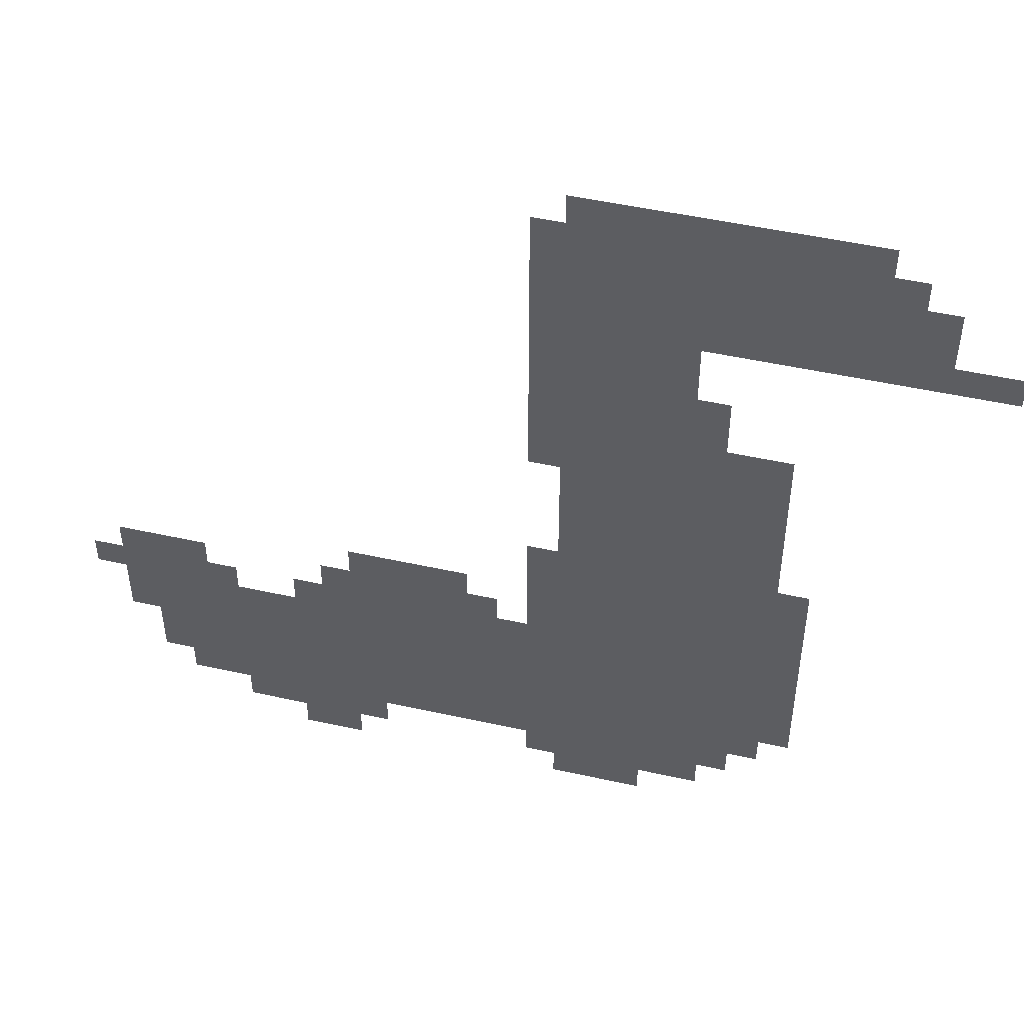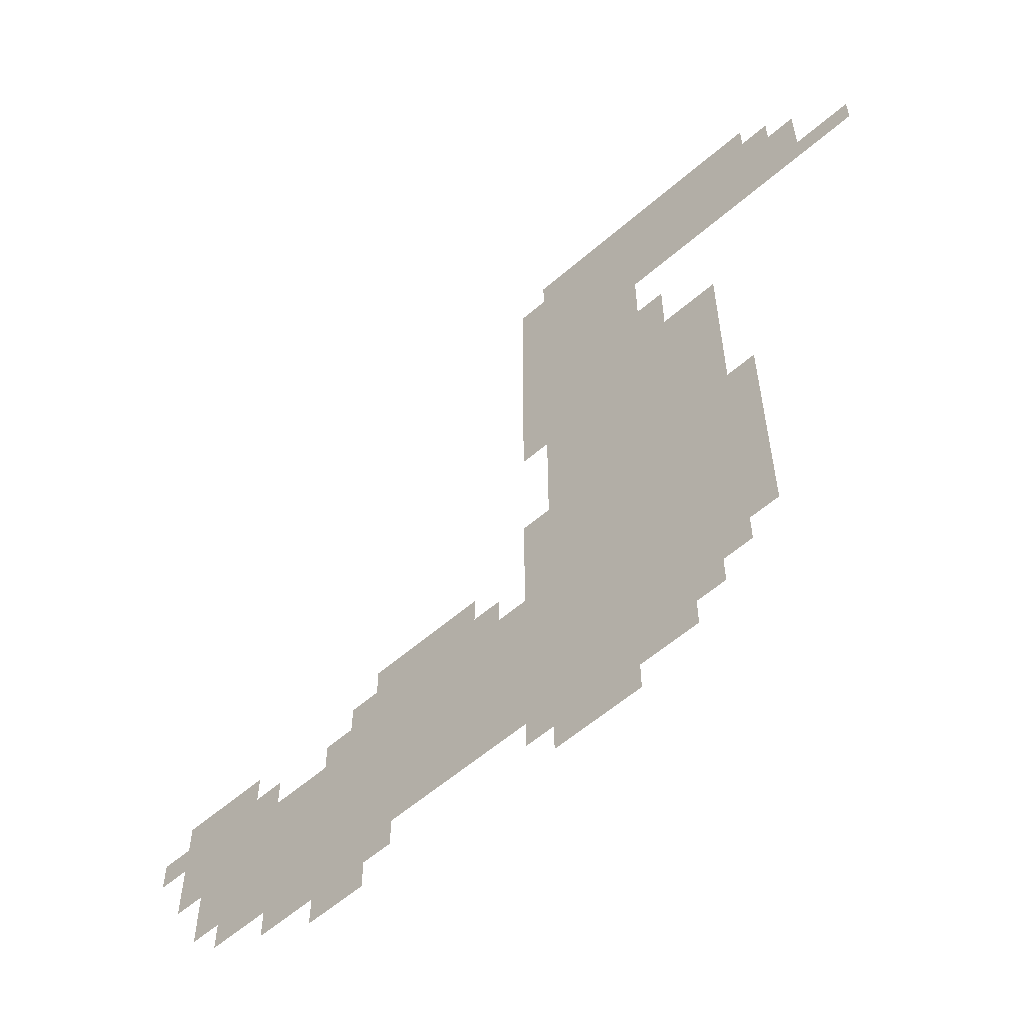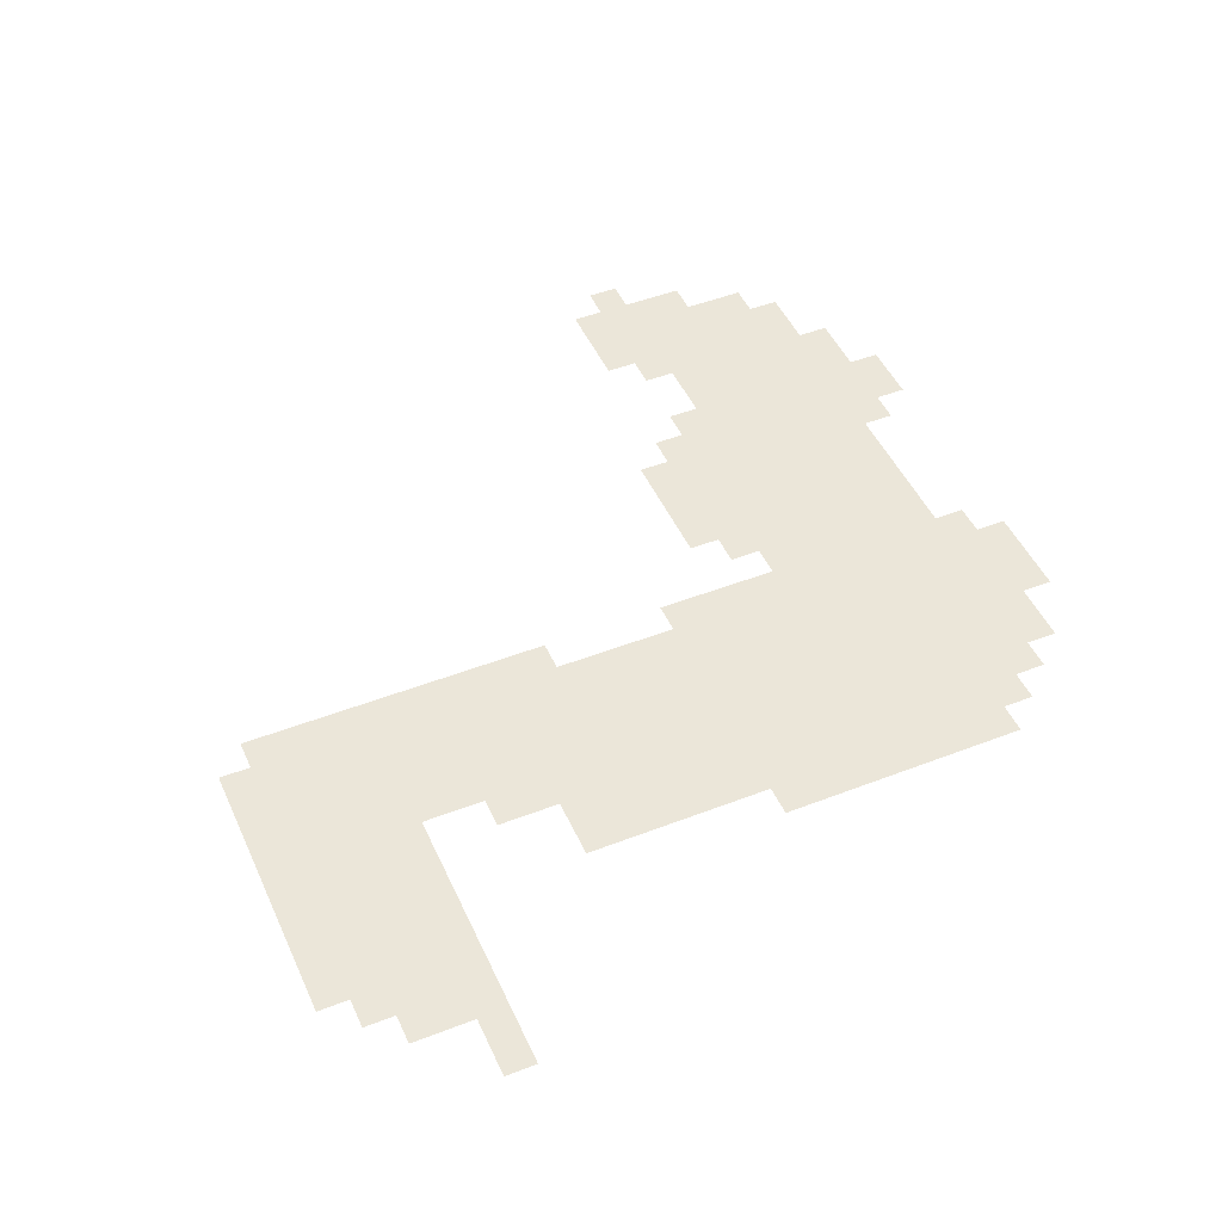
<metadata>
{"format":"obj","ext":"obj","renderer":"f3d","projection":"perspective","resolution":1024,"background":"white","views":[{"elev":49.4,"azim":13.8,"up":"+Z"},{"elev":-58.4,"azim":41.8,"up":"+Z"},{"elev":47.6,"azim":66.4,"up":"+Y"}]}
</metadata>
<code>
o s02_Plane.006
v -0.9375 0 -0.375
v -0.9375 0 -0.4375
v -0.875 0 -0.3125
v -0.875 0 -0.375
v -0.875 0 -0.4375
v -0.875 0 -0.5
v -0.875 0 -0.5625
v -0.8125 0 -0.3125
v -0.8125 0 -0.375
v -0.8125 0 -0.4375
v -0.8125 0 -0.5
v -0.8125 0 -0.5625
v -0.8125 0 -0.625
v -0.8125 0 -0.6875
v -0.75 0 -0.3125
v -0.75 0 -0.375
v -0.75 0 -0.4375
v -0.75 0 -0.5
v -0.75 0 -0.5625
v -0.75 0 -0.625
v -0.75 0 -0.6875
v -0.75 0 -0.75
v -0.6875 0 -0.3125
v -0.6875 0 -0.375
v -0.6875 0 -0.4375
v -0.6875 0 -0.5
v -0.6875 0 -0.5625
v -0.6875 0 -0.625
v -0.6875 0 -0.6875
v -0.6875 0 -0.75
v -0.625 0 -0.375
v -0.625 0 -0.4375
v -0.625 0 -0.5
v -0.625 0 -0.5625
v -0.625 0 -0.625
v -0.625 0 -0.6875
v -0.625 0 -0.75
v -0.625 0 -0.8125
v -0.5625 0 -0.4375
v -0.5625 0 -0.5
v -0.5625 0 -0.5625
v -0.5625 0 -0.625
v -0.5625 0 -0.6875
v -0.5625 0 -0.75
v -0.5625 0 -0.8125
v -0.5 0 -0.375
v -0.5 0 -0.4375
v -0.5 0 -0.5
v -0.5 0 -0.5625
v -0.5 0 -0.625
v -0.5 0 -0.6875
v -0.5 0 -0.75
v -0.5 0 -0.8125
v -0.5 0 -0.875
v -0.4375 0 -0.3125
v -0.4375 0 -0.375
v -0.4375 0 -0.4375
v -0.4375 0 -0.5
v -0.4375 0 -0.5625
v -0.4375 0 -0.625
v -0.4375 0 -0.6875
v -0.4375 0 -0.75
v -0.4375 0 -0.8125
v -0.4375 0 -0.875
v -0.375 0 -0.25
v -0.375 0 -0.3125
v -0.375 0 -0.375
v -0.375 0 -0.4375
v -0.375 0 -0.5
v -0.375 0 -0.5625
v -0.375 0 -0.625
v -0.375 0 -0.6875
v -0.375 0 -0.75
v -0.375 0 -0.8125
v -0.375 0 -0.875
v -0.3125 0 -0.25
v -0.3125 0 -0.3125
v -0.3125 0 -0.375
v -0.3125 0 -0.4375
v -0.3125 0 -0.5
v -0.3125 0 -0.5625
v -0.3125 0 -0.625
v -0.3125 0 -0.6875
v -0.3125 0 -0.75
v -0.3125 0 -0.8125
v -0.25 0 -0.25
v -0.25 0 -0.3125
v -0.25 0 -0.375
v -0.25 0 -0.4375
v -0.25 0 -0.5
v -0.25 0 -0.5625
v -0.25 0 -0.625
v -0.25 0 -0.6875
v -0.25 0 -0.75
v -0.1875 0 -0.25
v -0.1875 0 -0.3125
v -0.1875 0 -0.375
v -0.1875 0 -0.4375
v -0.1875 0 -0.5
v -0.1875 0 -0.5625
v -0.1875 0 -0.625
v -0.1875 0 -0.6875
v -0.1875 0 -0.75
v -0.125 0 -0.25
v -0.125 0 -0.3125
v -0.125 0 -0.375
v -0.125 0 -0.4375
v -0.125 0 -0.5
v -0.125 0 -0.5625
v -0.125 0 -0.625
v -0.125 0 -0.6875
v -0.125 0 -0.75
v -0.0625 0 -0.3125
v -0.0625 0 -0.375
v -0.0625 0 -0.4375
v -0.0625 0 -0.5
v -0.0625 0 -0.5625
v -0.0625 0 -0.625
v -0.0625 0 -0.6875
v -0.0625 0 -0.75
v 0 0 0.75
v 0 0 0.6875
v 0 0 0.625
v 0 0 0.5625
v 0 0 0.5
v 0 0 0.4375
v 0 0 0.375
v 0 0 0.3125
v 0 0 0.25
v 0 0 0.1875
v 0 0 0.125
v -0 0 -0.125
v -0 0 -0.1875
v -0 0 -0.25
v -0 0 -0.3125
v -0 0 -0.375
v -0 0 -0.4375
v -0 0 -0.5
v -0 0 -0.5625
v -0 0 -0.625
v -0 0 -0.6875
v -0 0 -0.75
v -0 0 -0.8125
v 0.0625 0 0.8125
v 0.0625 0 0.75
v 0.0625 0 0.6875
v 0.0625 0 0.625
v 0.0625 0 0.5625
v 0.0625 0 0.5
v 0.0625 0 0.4375
v 0.0625 0 0.375
v 0.0625 0 0.3125
v 0.0625 0 0.25
v 0.0625 0 0.1875
v 0.0625 0 0.125
v 0.0625 0 0.0625
v 0.0625 0 -0
v 0.0625 0 -0.0625
v 0.0625 0 -0.125
v 0.0625 0 -0.1875
v 0.0625 0 -0.25
v 0.0625 0 -0.3125
v 0.0625 0 -0.375
v 0.0625 0 -0.4375
v 0.0625 0 -0.5
v 0.0625 0 -0.5625
v 0.0625 0 -0.625
v 0.0625 0 -0.6875
v 0.0625 0 -0.75
v 0.0625 0 -0.8125
v 0.0625 0 -0.875
v 0.125 0 0.8125
v 0.125 0 0.75
v 0.125 0 0.6875
v 0.125 0 0.625
v 0.125 0 0.5625
v 0.125 0 0.5
v 0.125 0 0.4375
v 0.125 0 0.375
v 0.125 0 0.3125
v 0.125 0 0.25
v 0.125 0 0.1875
v 0.125 0 0.125
v 0.125 0 0.0625
v 0.125 0 -0
v 0.125 0 -0.0625
v 0.125 0 -0.125
v 0.125 0 -0.1875
v 0.125 0 -0.25
v 0.125 0 -0.3125
v 0.125 0 -0.375
v 0.125 0 -0.4375
v 0.125 0 -0.5
v 0.125 0 -0.5625
v 0.125 0 -0.625
v 0.125 0 -0.6875
v 0.125 0 -0.75
v 0.125 0 -0.8125
v 0.125 0 -0.875
v 0.1875 0 0.8125
v 0.1875 0 0.75
v 0.1875 0 0.6875
v 0.1875 0 0.625
v 0.1875 0 0.5625
v 0.1875 0 0.5
v 0.1875 0 0.4375
v 0.1875 0 0.375
v 0.1875 0 0.3125
v 0.1875 0 0.25
v 0.1875 0 0.1875
v 0.1875 0 0.125
v 0.1875 0 0.0625
v 0.1875 0 -0
v 0.1875 0 -0.0625
v 0.1875 0 -0.125
v 0.1875 0 -0.1875
v 0.1875 0 -0.25
v 0.1875 0 -0.3125
v 0.1875 0 -0.375
v 0.1875 0 -0.4375
v 0.1875 0 -0.5
v 0.1875 0 -0.5625
v 0.1875 0 -0.625
v 0.1875 0 -0.6875
v 0.1875 0 -0.75
v 0.1875 0 -0.8125
v 0.1875 0 -0.875
v 0.25 0 0.8125
v 0.25 0 0.75
v 0.25 0 0.6875
v 0.25 0 0.625
v 0.25 0 0.5625
v 0.25 0 0.5
v 0.25 0 0.4375
v 0.25 0 0.375
v 0.25 0 0.3125
v 0.25 0 0.25
v 0.25 0 0.1875
v 0.25 0 0.125
v 0.25 0 0.0625
v 0.25 0 -0
v 0.25 0 -0.0625
v 0.25 0 -0.125
v 0.25 0 -0.1875
v 0.25 0 -0.25
v 0.25 0 -0.3125
v 0.25 0 -0.375
v 0.25 0 -0.4375
v 0.25 0 -0.5
v 0.25 0 -0.5625
v 0.25 0 -0.625
v 0.25 0 -0.6875
v 0.25 0 -0.75
v 0.25 0 -0.8125
v 0.25 0 -0.875
v 0.3125 0 0.8125
v 0.3125 0 0.75
v 0.3125 0 0.6875
v 0.3125 0 0.625
v 0.3125 0 0.5625
v 0.3125 0 0.5
v 0.3125 0 0.4375
v 0.3125 0 0.375
v 0.3125 0 0.3125
v 0.3125 0 0.25
v 0.3125 0 0.1875
v 0.3125 0 0.125
v 0.3125 0 0.0625
v 0.3125 0 -0
v 0.3125 0 -0.0625
v 0.3125 0 -0.125
v 0.3125 0 -0.1875
v 0.3125 0 -0.25
v 0.3125 0 -0.3125
v 0.3125 0 -0.375
v 0.3125 0 -0.4375
v 0.3125 0 -0.5
v 0.3125 0 -0.5625
v 0.3125 0 -0.625
v 0.3125 0 -0.6875
v 0.3125 0 -0.75
v 0.3125 0 -0.8125
v 0.375 0 0.8125
v 0.375 0 0.75
v 0.375 0 0.6875
v 0.375 0 0.625
v 0.375 0 0.5625
v 0.375 0 0.5
v 0.375 0 0.375
v 0.375 0 0.3125
v 0.375 0 0.25
v 0.375 0 0.1875
v 0.375 0 0.125
v 0.375 0 0.0625
v 0.375 0 -0
v 0.375 0 -0.0625
v 0.375 0 -0.125
v 0.375 0 -0.1875
v 0.375 0 -0.25
v 0.375 0 -0.3125
v 0.375 0 -0.375
v 0.375 0 -0.4375
v 0.375 0 -0.5
v 0.375 0 -0.5625
v 0.375 0 -0.625
v 0.375 0 -0.6875
v 0.375 0 -0.75
v 0.375 0 -0.8125
v 0.4375 0 0.8125
v 0.4375 0 0.75
v 0.4375 0 0.6875
v 0.4375 0 0.625
v 0.4375 0 0.5625
v 0.4375 0 0.5
v 0.4375 0 0.25
v 0.4375 0 0.1875
v 0.4375 0 0.125
v 0.4375 0 0.0625
v 0.4375 0 -0
v 0.4375 0 -0.0625
v 0.4375 0 -0.125
v 0.4375 0 -0.1875
v 0.4375 0 -0.25
v 0.4375 0 -0.3125
v 0.4375 0 -0.375
v 0.4375 0 -0.4375
v 0.4375 0 -0.5
v 0.4375 0 -0.5625
v 0.4375 0 -0.625
v 0.4375 0 -0.6875
v 0.4375 0 -0.75
v 0.5 0 0.8125
v 0.5 0 0.75
v 0.5 0 0.6875
v 0.5 0 0.625
v 0.5 0 0.5625
v 0.5 0 0.5
v 0.5 0 0.25
v 0.5 0 0.1875
v 0.5 0 0.125
v 0.5 0 0.0625
v 0.5 0 -0
v 0.5 0 -0.0625
v 0.5 0 -0.125
v 0.5 0 -0.1875
v 0.5 0 -0.25
v 0.5 0 -0.3125
v 0.5 0 -0.375
v 0.5 0 -0.4375
v 0.5 0 -0.5
v 0.5 0 -0.5625
v 0.5 0 -0.625
v 0.5 0 -0.6875
v 0.5625 0 0.8125
v 0.5625 0 0.75
v 0.5625 0 0.6875
v 0.5625 0 0.625
v 0.5625 0 0.5625
v 0.5625 0 0.5
v 0.5625 0 -0.125
v 0.5625 0 -0.1875
v 0.5625 0 -0.25
v 0.5625 0 -0.3125
v 0.5625 0 -0.375
v 0.5625 0 -0.4375
v 0.5625 0 -0.5
v 0.5625 0 -0.5625
v 0.5625 0 -0.625
v 0.625 0 0.8125
v 0.625 0 0.75
v 0.625 0 0.6875
v 0.625 0 0.625
v 0.625 0 0.5625
v 0.625 0 0.5
v 0.6875 0 0.75
v 0.6875 0 0.6875
v 0.6875 0 0.625
v 0.6875 0 0.5625
v 0.6875 0 0.5
v 0.75 0 0.6875
v 0.75 0 0.625
v 0.75 0 0.5625
v 0.75 0 0.5
v 0.8125 0 0.5625
v 0.8125 0 0.5
v 0.875 0 0.5625
v 0.875 0 0.5
g s02_Plane.006_Material.007
f 386 385 384
f 384 383 382
f 380 377 376
f 381 378 377
f 382 379 378
f 375 371 370
f 376 372 371
f 377 373 372
f 378 374 373
f 369 355 354
f 370 356 355
f 371 357 356
f 372 358 357
f 373 359 358
f 354 333 332
f 355 334 333
f 356 335 334
f 357 336 335
f 358 337 336
f 360 345 344
f 361 346 345
f 362 347 346
f 363 348 347
f 364 349 348
f 365 350 349
f 366 351 350
f 367 352 351
f 332 310 309
f 333 311 310
f 334 312 311
f 335 313 312
f 336 314 313
f 338 316 315
f 339 317 316
f 340 318 317
f 341 319 318
f 342 320 319
f 343 321 320
f 344 322 321
f 345 323 322
f 346 324 323
f 347 325 324
f 348 326 325
f 349 327 326
f 350 328 327
f 351 329 328
f 352 330 329
f 309 284 283
f 310 285 284
f 311 286 285
f 312 287 286
f 313 288 287
f 315 292 291
f 316 293 292
f 317 294 293
f 318 295 294
f 319 296 295
f 320 297 296
f 321 298 297
f 322 299 298
f 323 300 299
f 324 301 300
f 325 302 301
f 326 303 302
f 327 304 303
f 328 305 304
f 329 306 305
f 330 307 306
f 283 257 256
f 284 258 257
f 285 259 258
f 286 260 259
f 287 261 260
f 289 264 263
f 290 265 264
f 291 266 265
f 292 267 266
f 293 268 267
f 294 269 268
f 295 270 269
f 296 271 270
f 297 272 271
f 298 273 272
f 299 274 273
f 300 275 274
f 301 276 275
f 302 277 276
f 303 278 277
f 304 279 278
f 305 280 279
f 306 281 280
f 307 282 281
f 256 229 228
f 257 230 229
f 258 231 230
f 259 232 231
f 260 233 232
f 261 234 233
f 262 235 234
f 263 236 235
f 264 237 236
f 265 238 237
f 266 239 238
f 267 240 239
f 268 241 240
f 269 242 241
f 270 243 242
f 271 244 243
f 272 245 244
f 273 246 245
f 274 247 246
f 275 248 247
f 276 249 248
f 277 250 249
f 278 251 250
f 279 252 251
f 280 253 252
f 281 254 253
f 228 201 200
f 229 202 201
f 230 203 202
f 231 204 203
f 232 205 204
f 233 206 205
f 234 207 206
f 235 208 207
f 236 209 208
f 237 210 209
f 238 211 210
f 239 212 211
f 240 213 212
f 241 214 213
f 242 215 214
f 243 216 215
f 244 217 216
f 245 218 217
f 246 219 218
f 247 220 219
f 248 221 220
f 249 222 221
f 250 223 222
f 251 224 223
f 252 225 224
f 253 226 225
f 254 227 226
f 200 173 172
f 201 174 173
f 202 175 174
f 203 176 175
f 204 177 176
f 205 178 177
f 206 179 178
f 207 180 179
f 208 181 180
f 209 182 181
f 210 183 182
f 211 184 183
f 212 185 184
f 213 186 185
f 214 187 186
f 215 188 187
f 216 189 188
f 217 190 189
f 218 191 190
f 219 192 191
f 220 193 192
f 221 194 193
f 222 195 194
f 223 196 195
f 224 197 196
f 225 198 197
f 226 199 198
f 172 145 144
f 173 146 145
f 174 147 146
f 175 148 147
f 176 149 148
f 177 150 149
f 178 151 150
f 179 152 151
f 180 153 152
f 181 154 153
f 182 155 154
f 183 156 155
f 184 157 156
f 185 158 157
f 186 159 158
f 187 160 159
f 188 161 160
f 189 162 161
f 190 163 162
f 191 164 163
f 192 165 164
f 193 166 165
f 194 167 166
f 195 168 167
f 196 169 168
f 197 170 169
f 198 171 170
f 145 122 121
f 146 123 122
f 147 124 123
f 148 125 124
f 149 126 125
f 150 127 126
f 151 128 127
f 152 129 128
f 153 130 129
f 154 131 130
f 159 133 132
f 160 134 133
f 161 135 134
f 162 136 135
f 163 137 136
f 164 138 137
f 165 139 138
f 166 140 139
f 167 141 140
f 168 142 141
f 169 143 142
f 136 115 114
f 137 116 115
f 138 117 116
f 139 118 117
f 140 119 118
f 141 120 119
f 113 106 105
f 114 107 106
f 115 108 107
f 116 109 108
f 117 110 109
f 118 111 110
f 119 112 111
f 104 96 95
f 105 97 96
f 106 98 97
f 107 99 98
f 108 100 99
f 109 101 100
f 110 102 101
f 111 103 102
f 95 87 86
f 96 88 87
f 97 89 88
f 98 90 89
f 99 91 90
f 100 92 91
f 101 93 92
f 102 94 93
f 86 77 76
f 87 78 77
f 88 79 78
f 89 80 79
f 90 81 80
f 91 82 81
f 92 83 82
f 93 84 83
f 76 66 65
f 77 67 66
f 78 68 67
f 79 69 68
f 80 70 69
f 81 71 70
f 82 72 71
f 83 73 72
f 84 74 73
f 66 56 55
f 67 57 56
f 68 58 57
f 69 59 58
f 70 60 59
f 71 61 60
f 72 62 61
f 73 63 62
f 74 64 63
f 56 47 46
f 57 48 47
f 58 49 48
f 59 50 49
f 60 51 50
f 61 52 51
f 62 53 52
f 63 54 53
f 47 40 39
f 48 41 40
f 49 42 41
f 50 43 42
f 51 44 43
f 52 45 44
f 39 33 32
f 40 34 33
f 41 35 34
f 42 36 35
f 43 37 36
f 44 38 37
f 31 25 24
f 32 26 25
f 33 27 26
f 34 28 27
f 35 29 28
f 36 30 29
f 23 16 15
f 24 17 16
f 25 18 17
f 26 19 18
f 27 20 19
f 28 21 20
f 29 22 21
f 15 9 8
f 16 10 9
f 17 11 10
f 18 12 11
f 19 13 12
f 20 14 13
f 8 4 3
f 9 5 4
f 10 6 5
f 11 7 6
f 4 2 1
f 386 387 385
f 384 385 383
f 380 381 377
f 381 382 378
f 382 383 379
f 375 376 371
f 376 377 372
f 377 378 373
f 378 379 374
f 369 370 355
f 370 371 356
f 371 372 357
f 372 373 358
f 373 374 359
f 354 355 333
f 355 356 334
f 356 357 335
f 357 358 336
f 358 359 337
f 360 361 345
f 361 362 346
f 362 363 347
f 363 364 348
f 364 365 349
f 365 366 350
f 366 367 351
f 367 368 352
f 332 333 310
f 333 334 311
f 334 335 312
f 335 336 313
f 336 337 314
f 338 339 316
f 339 340 317
f 340 341 318
f 341 342 319
f 342 343 320
f 343 344 321
f 344 345 322
f 345 346 323
f 346 347 324
f 347 348 325
f 348 349 326
f 349 350 327
f 350 351 328
f 351 352 329
f 352 353 330
f 309 310 284
f 310 311 285
f 311 312 286
f 312 313 287
f 313 314 288
f 315 316 292
f 316 317 293
f 317 318 294
f 318 319 295
f 319 320 296
f 320 321 297
f 321 322 298
f 322 323 299
f 323 324 300
f 324 325 301
f 325 326 302
f 326 327 303
f 327 328 304
f 328 329 305
f 329 330 306
f 330 331 307
f 283 284 257
f 284 285 258
f 285 286 259
f 286 287 260
f 287 288 261
f 289 290 264
f 290 291 265
f 291 292 266
f 292 293 267
f 293 294 268
f 294 295 269
f 295 296 270
f 296 297 271
f 297 298 272
f 298 299 273
f 299 300 274
f 300 301 275
f 301 302 276
f 302 303 277
f 303 304 278
f 304 305 279
f 305 306 280
f 306 307 281
f 307 308 282
f 256 257 229
f 257 258 230
f 258 259 231
f 259 260 232
f 260 261 233
f 261 262 234
f 262 263 235
f 263 264 236
f 264 265 237
f 265 266 238
f 266 267 239
f 267 268 240
f 268 269 241
f 269 270 242
f 270 271 243
f 271 272 244
f 272 273 245
f 273 274 246
f 274 275 247
f 275 276 248
f 276 277 249
f 277 278 250
f 278 279 251
f 279 280 252
f 280 281 253
f 281 282 254
f 228 229 201
f 229 230 202
f 230 231 203
f 231 232 204
f 232 233 205
f 233 234 206
f 234 235 207
f 235 236 208
f 236 237 209
f 237 238 210
f 238 239 211
f 239 240 212
f 240 241 213
f 241 242 214
f 242 243 215
f 243 244 216
f 244 245 217
f 245 246 218
f 246 247 219
f 247 248 220
f 248 249 221
f 249 250 222
f 250 251 223
f 251 252 224
f 252 253 225
f 253 254 226
f 254 255 227
f 200 201 173
f 201 202 174
f 202 203 175
f 203 204 176
f 204 205 177
f 205 206 178
f 206 207 179
f 207 208 180
f 208 209 181
f 209 210 182
f 210 211 183
f 211 212 184
f 212 213 185
f 213 214 186
f 214 215 187
f 215 216 188
f 216 217 189
f 217 218 190
f 218 219 191
f 219 220 192
f 220 221 193
f 221 222 194
f 222 223 195
f 223 224 196
f 224 225 197
f 225 226 198
f 226 227 199
f 172 173 145
f 173 174 146
f 174 175 147
f 175 176 148
f 176 177 149
f 177 178 150
f 178 179 151
f 179 180 152
f 180 181 153
f 181 182 154
f 182 183 155
f 183 184 156
f 184 185 157
f 185 186 158
f 186 187 159
f 187 188 160
f 188 189 161
f 189 190 162
f 190 191 163
f 191 192 164
f 192 193 165
f 193 194 166
f 194 195 167
f 195 196 168
f 196 197 169
f 197 198 170
f 198 199 171
f 145 146 122
f 146 147 123
f 147 148 124
f 148 149 125
f 149 150 126
f 150 151 127
f 151 152 128
f 152 153 129
f 153 154 130
f 154 155 131
f 159 160 133
f 160 161 134
f 161 162 135
f 162 163 136
f 163 164 137
f 164 165 138
f 165 166 139
f 166 167 140
f 167 168 141
f 168 169 142
f 169 170 143
f 136 137 115
f 137 138 116
f 138 139 117
f 139 140 118
f 140 141 119
f 141 142 120
f 113 114 106
f 114 115 107
f 115 116 108
f 116 117 109
f 117 118 110
f 118 119 111
f 119 120 112
f 104 105 96
f 105 106 97
f 106 107 98
f 107 108 99
f 108 109 100
f 109 110 101
f 110 111 102
f 111 112 103
f 95 96 87
f 96 97 88
f 97 98 89
f 98 99 90
f 99 100 91
f 100 101 92
f 101 102 93
f 102 103 94
f 86 87 77
f 87 88 78
f 88 89 79
f 89 90 80
f 90 91 81
f 91 92 82
f 92 93 83
f 93 94 84
f 76 77 66
f 77 78 67
f 78 79 68
f 79 80 69
f 80 81 70
f 81 82 71
f 82 83 72
f 83 84 73
f 84 85 74
f 66 67 56
f 67 68 57
f 68 69 58
f 69 70 59
f 70 71 60
f 71 72 61
f 72 73 62
f 73 74 63
f 74 75 64
f 56 57 47
f 57 58 48
f 58 59 49
f 59 60 50
f 60 61 51
f 61 62 52
f 62 63 53
f 63 64 54
f 47 48 40
f 48 49 41
f 49 50 42
f 50 51 43
f 51 52 44
f 52 53 45
f 39 40 33
f 40 41 34
f 41 42 35
f 42 43 36
f 43 44 37
f 44 45 38
f 31 32 25
f 32 33 26
f 33 34 27
f 34 35 28
f 35 36 29
f 36 37 30
f 23 24 16
f 24 25 17
f 25 26 18
f 26 27 19
f 27 28 20
f 28 29 21
f 29 30 22
f 15 16 9
f 16 17 10
f 17 18 11
f 18 19 12
f 19 20 13
f 20 21 14
f 8 9 4
f 9 10 5
f 10 11 6
f 11 12 7
f 4 5 2

</code>
